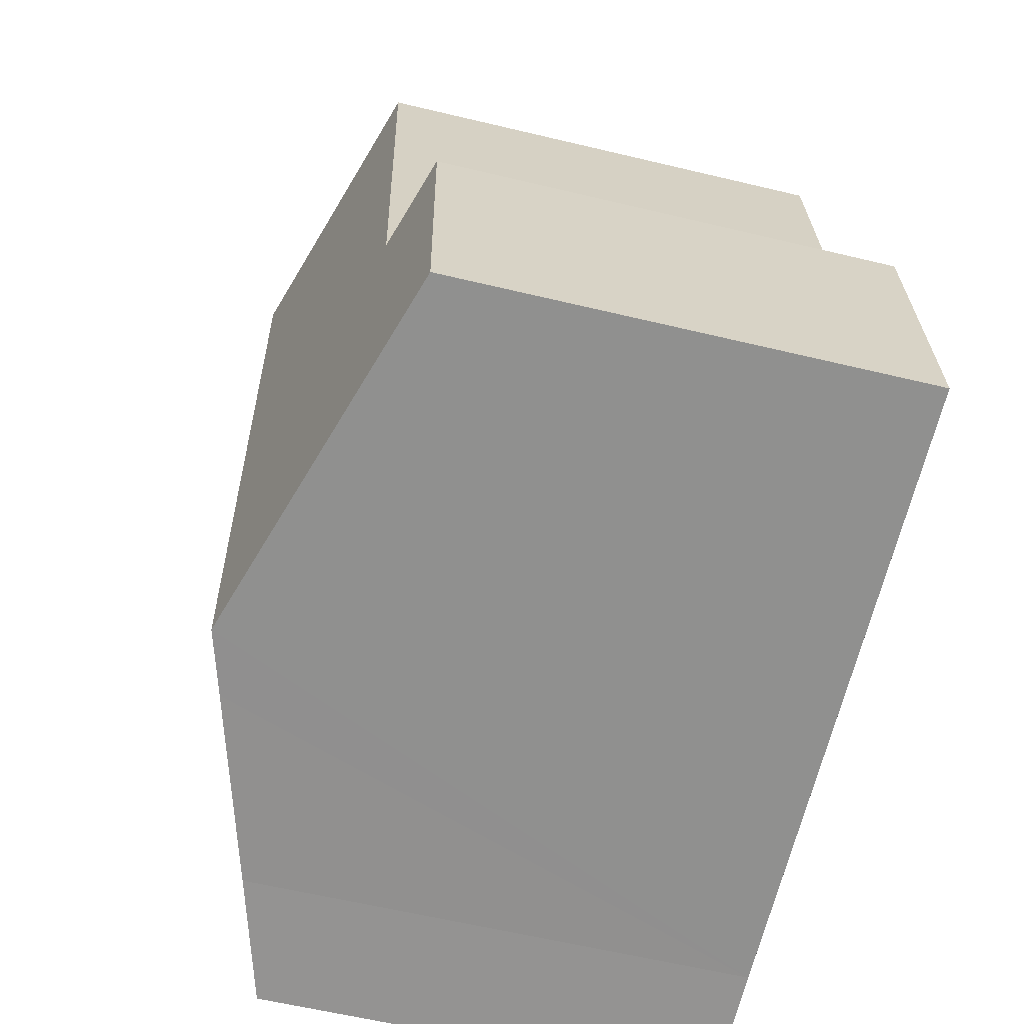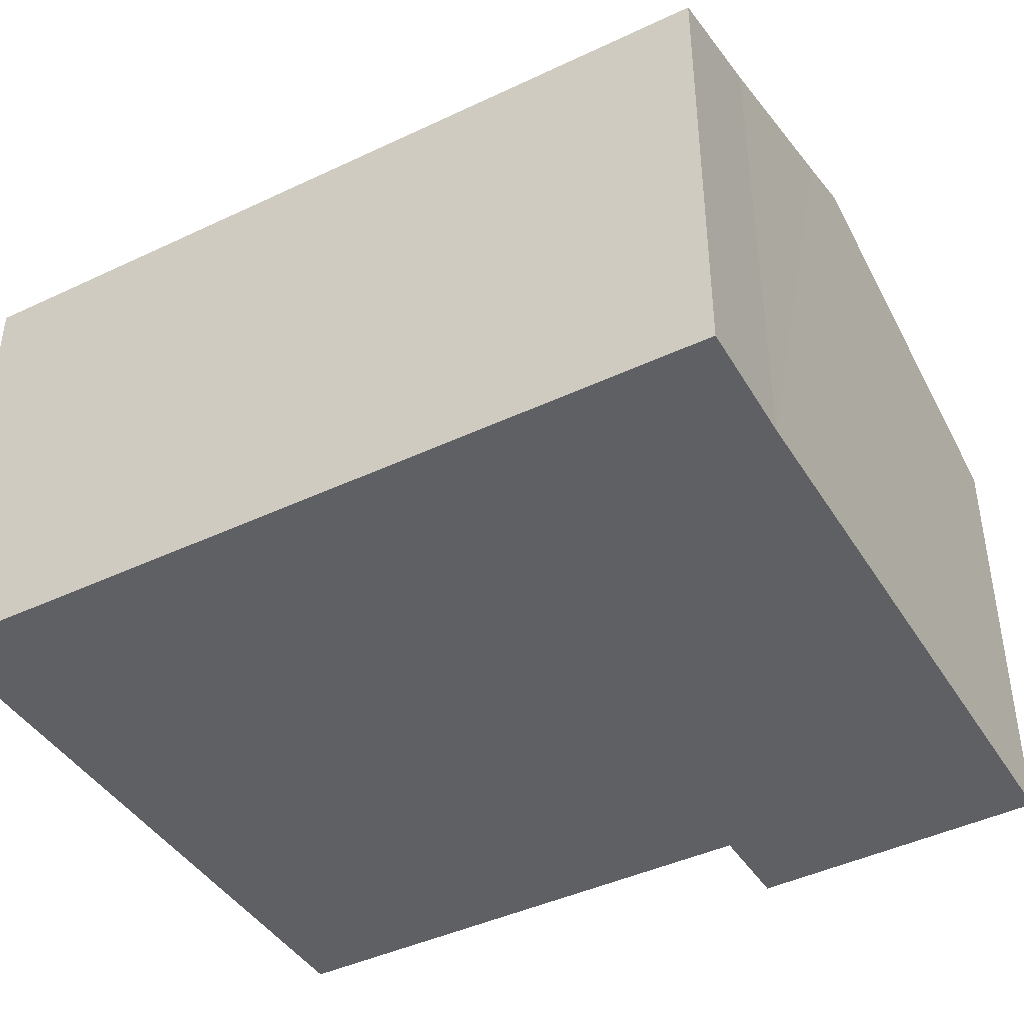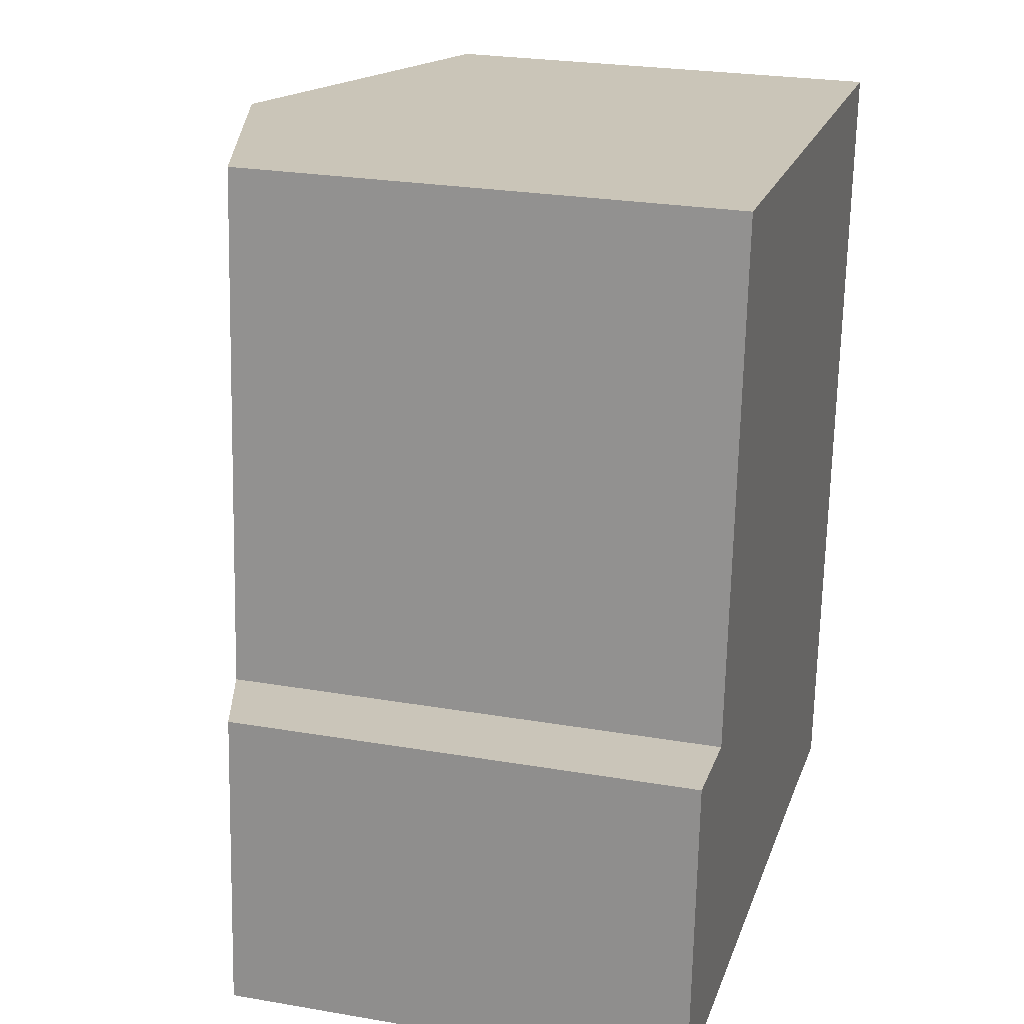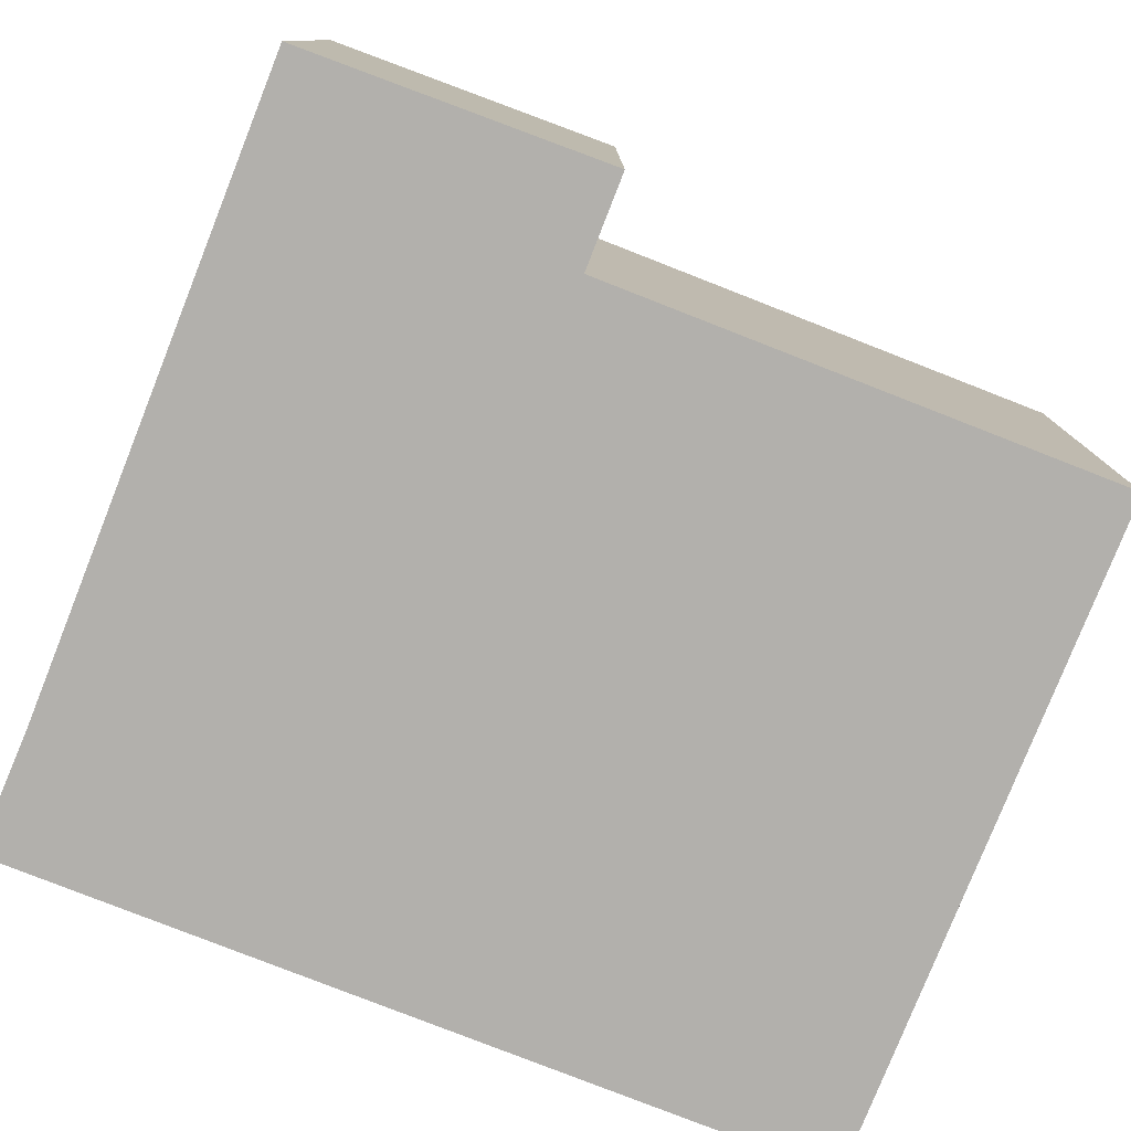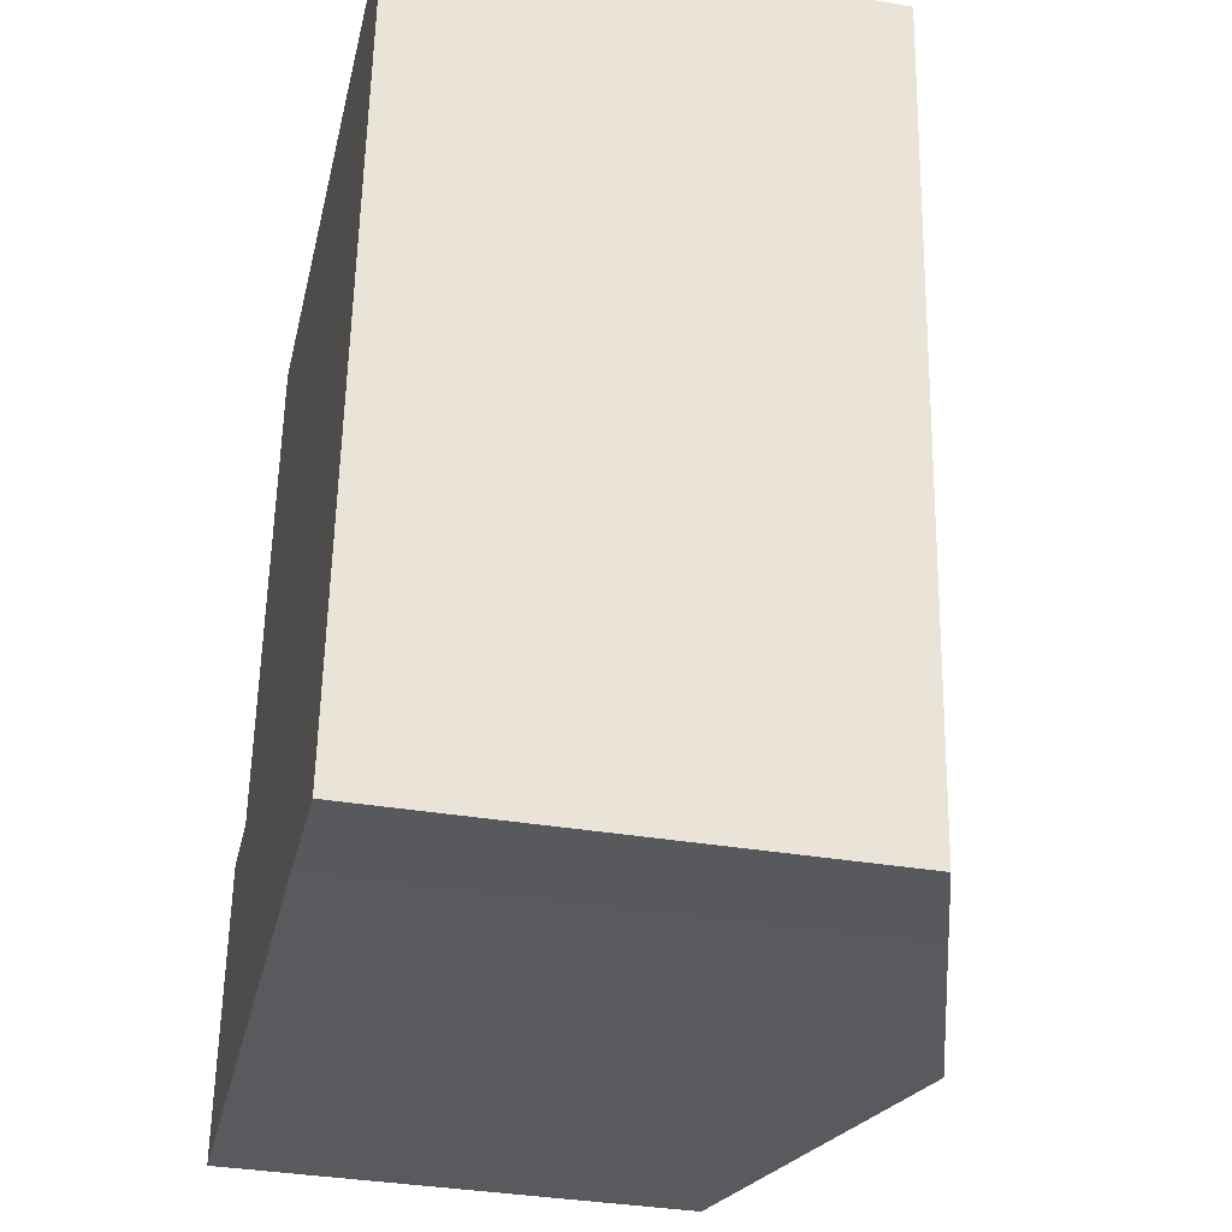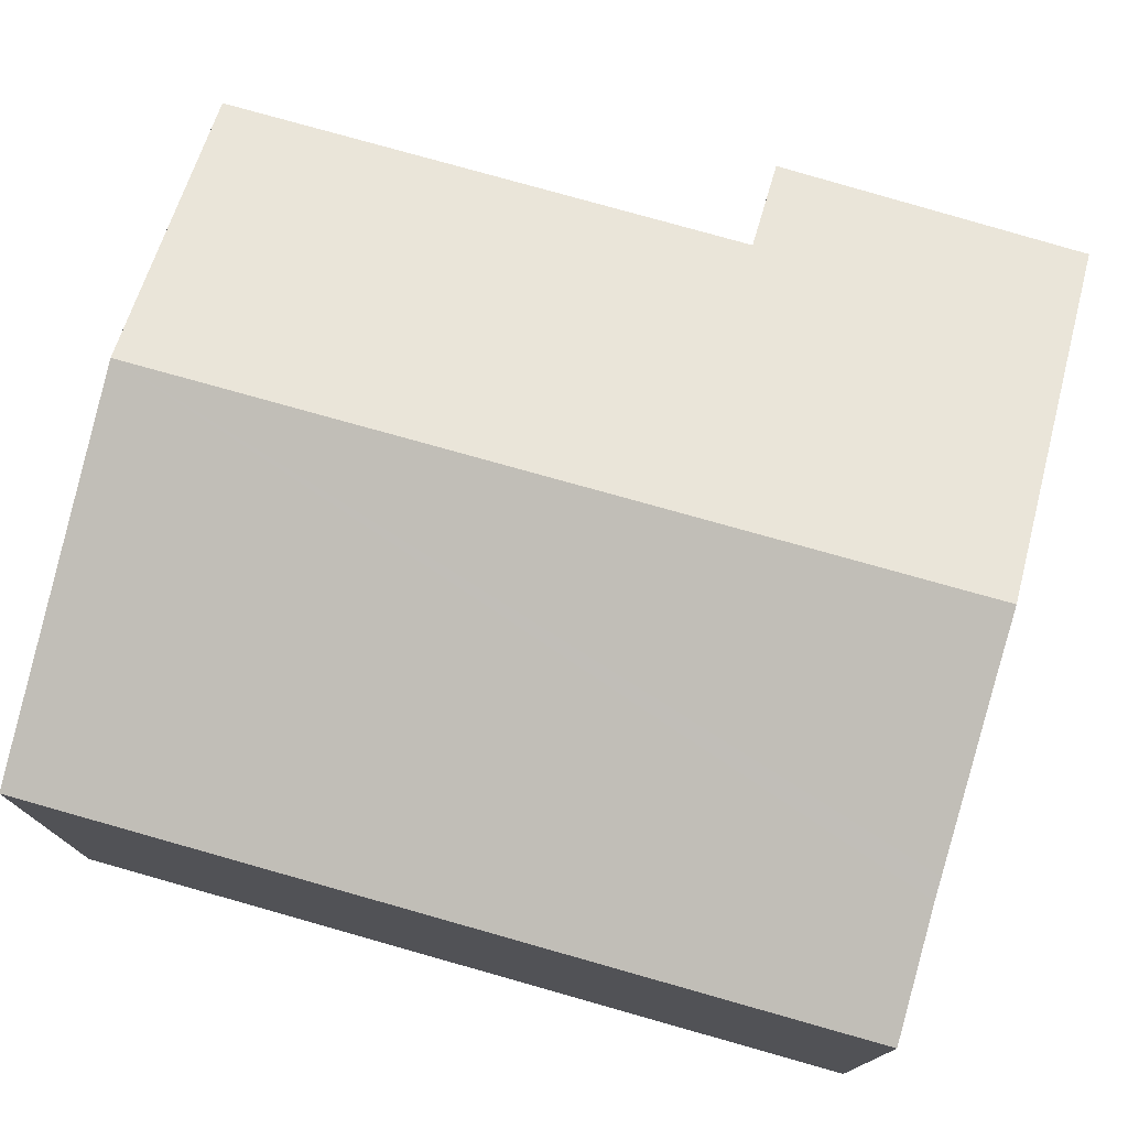
<metadata>
{"format":"obj","ext":"obj","renderer":"f3d","projection":"perspective","resolution":1024,"background":"white","views":[{"elev":-60.2,"azim":-103.8,"up":"+Z"},{"elev":-42.6,"azim":124.6,"up":"+Y"},{"elev":25.2,"azim":-74.4,"up":"+Z"},{"elev":-78.7,"azim":-106.4,"up":"+Y"},{"elev":-35.9,"azim":77.6,"up":"+Z"},{"elev":76.4,"azim":110.9,"up":"+Y"}]}
</metadata>
<code>
v  10.68 6.49 -1.037
v  8.886 7.046 -0.83
v  11.72 6.49 10.57
v  6.328 8.159 11.05
v  8.585 7.139 -0.801
v  6.203 7.876 -0.569
v  5.29 8.159 -0.485
v  0.292 6.493 4.288
v  0 6.522 3.994e-16
v  1.61 6.901 4.174
v  2.238 6.894 11.42
v  0 0 0
v  0.292 -2.626e-16 4.288
v  1.61 -2.556e-16 4.174
v  2.238 -6.994e-16 11.42
v  11.72 -6.472e-16 10.57
v  6.328 -6.769e-16 11.05
v  10.68 6.35e-17 -1.037
v  8.886 5.082e-17 -0.83
v  8.585 4.905e-17 -0.801
v  6.203 3.484e-17 -0.569
v  5.29 2.97e-17 -0.485
g defaultobject
f 1 2 3
f 4 3 2
f 5 4 2
f 6 4 5
f 7 4 6
f 8 7 9
f 7 8 10
f 7 10 4
f 4 10 11
f 12 8 9
f 8 12 13
f 14 11 10
f 11 14 15
f 8 14 10
f 14 8 13
f 15 4 11
f 4 15 3
f 3 15 16
f 16 15 17
f 16 1 3
f 1 16 18
f 1 19 2
f 19 1 18
f 19 5 2
f 5 19 6
f 6 19 7
f 7 19 9
f 9 19 12
f 12 19 20
f 12 20 21
f 12 21 22
f 12 14 13
f 14 17 15
f 17 14 16
f 16 14 12
f 16 12 22
f 16 22 21
f 16 21 19
f 16 19 18
f 19 21 20

</code>
